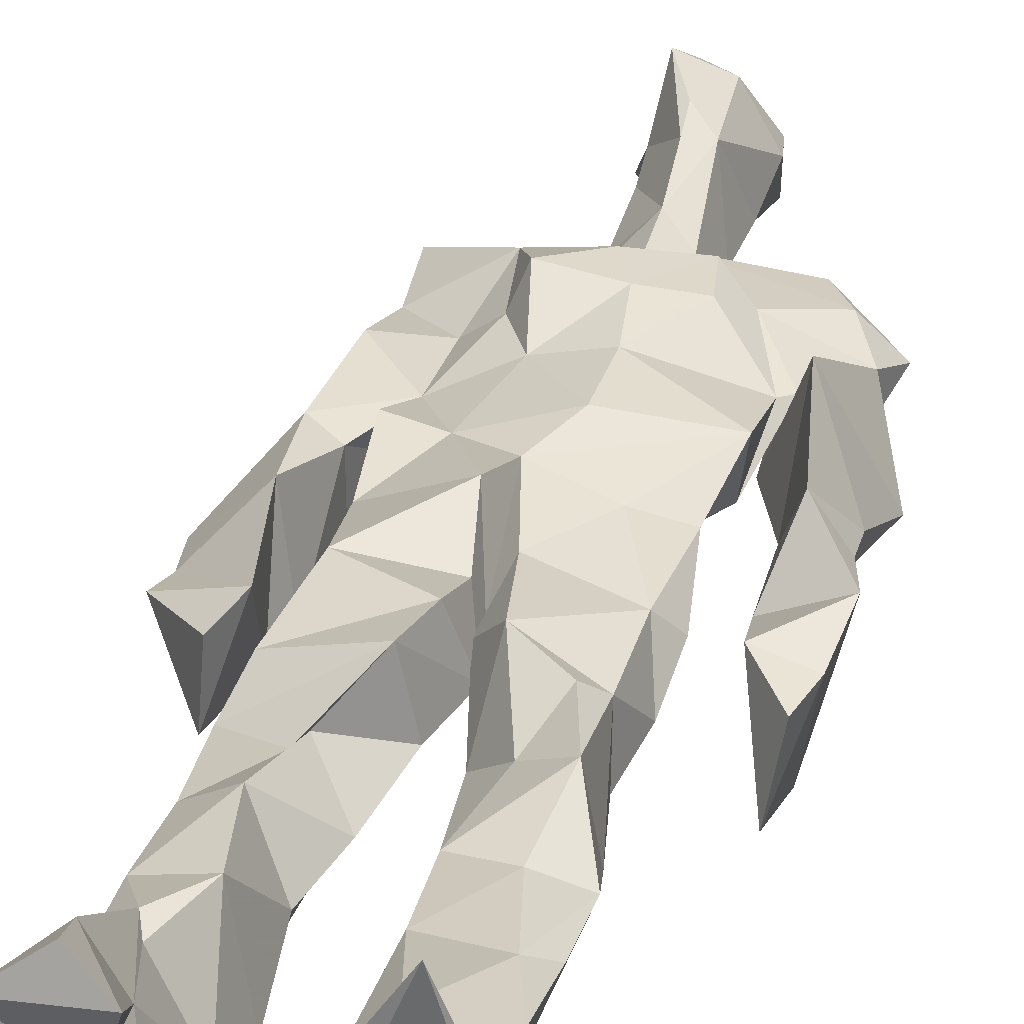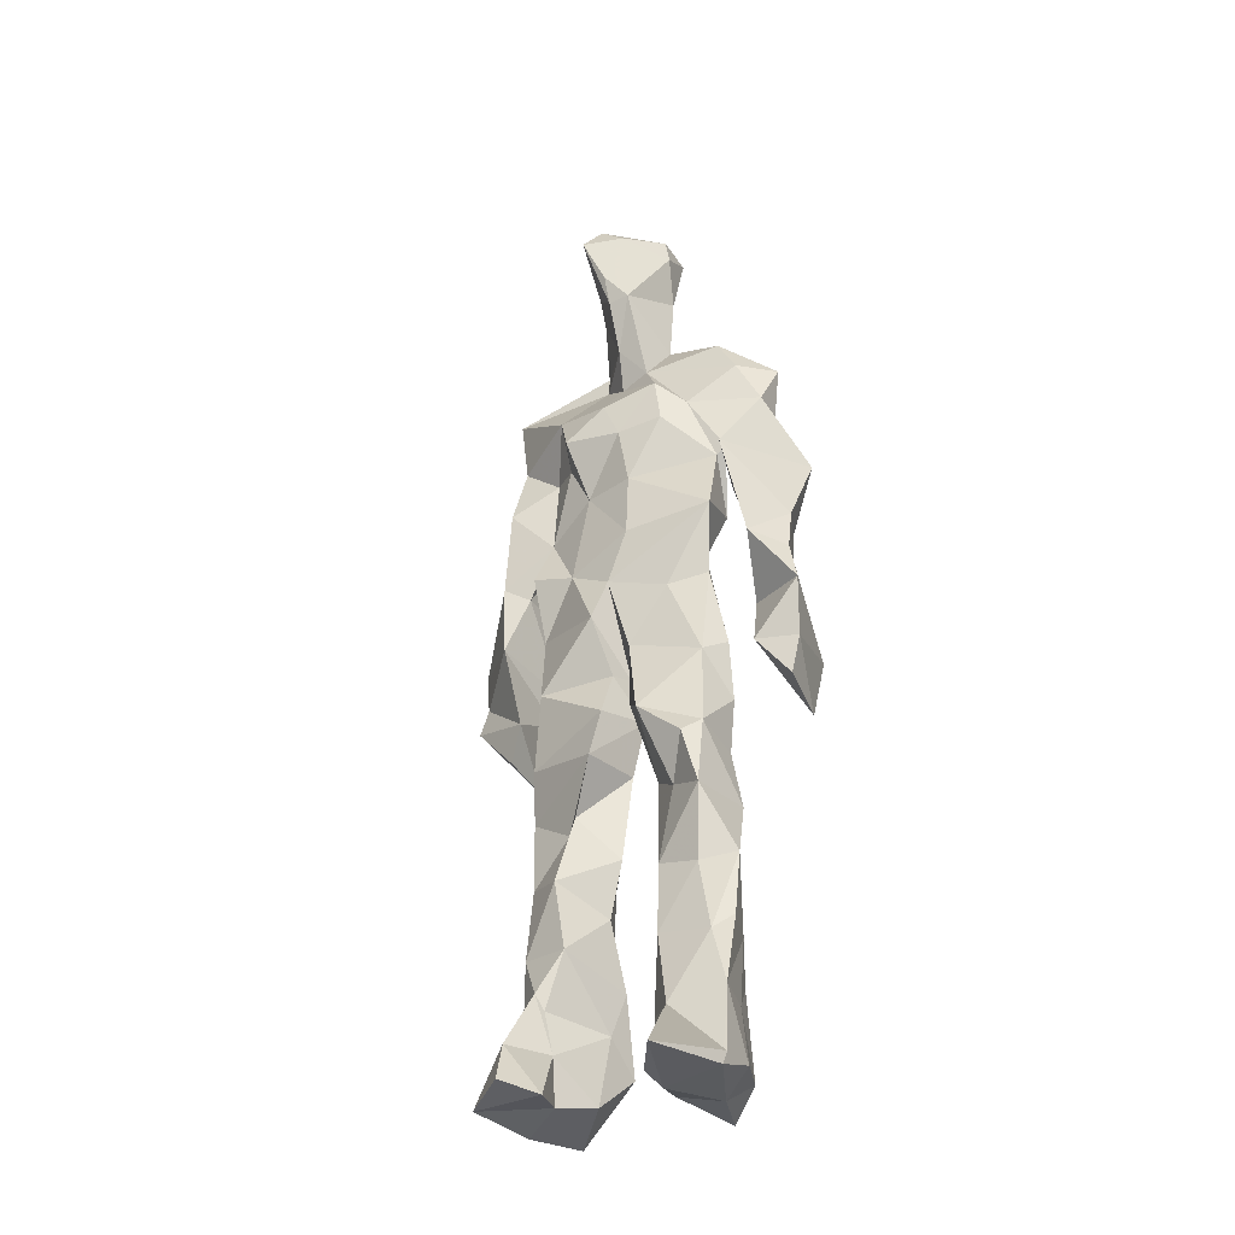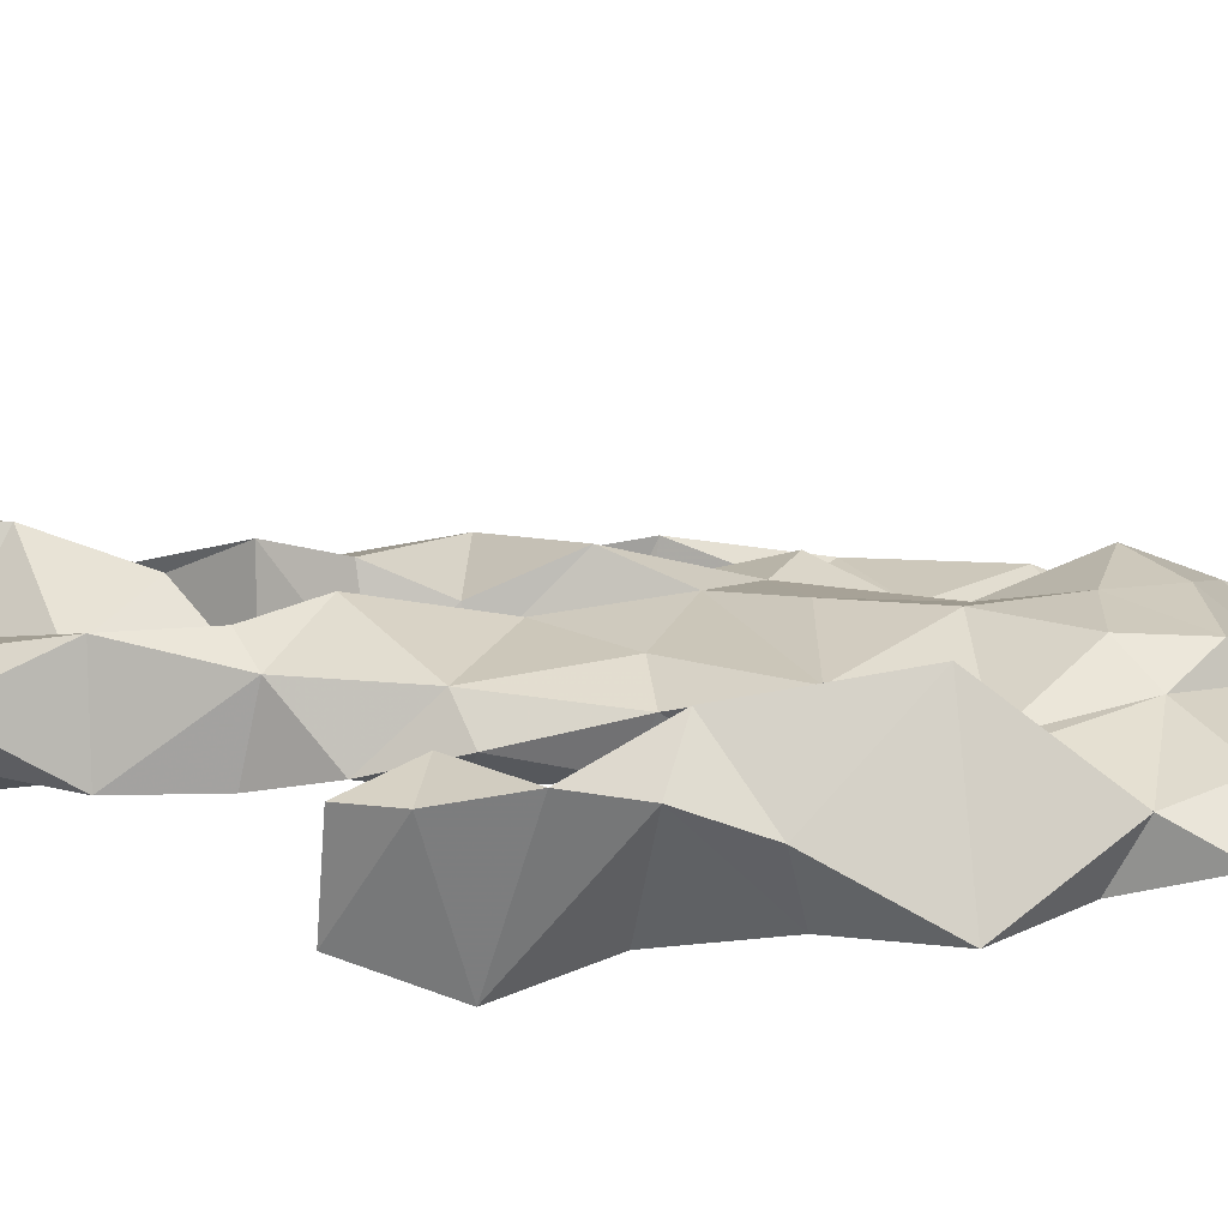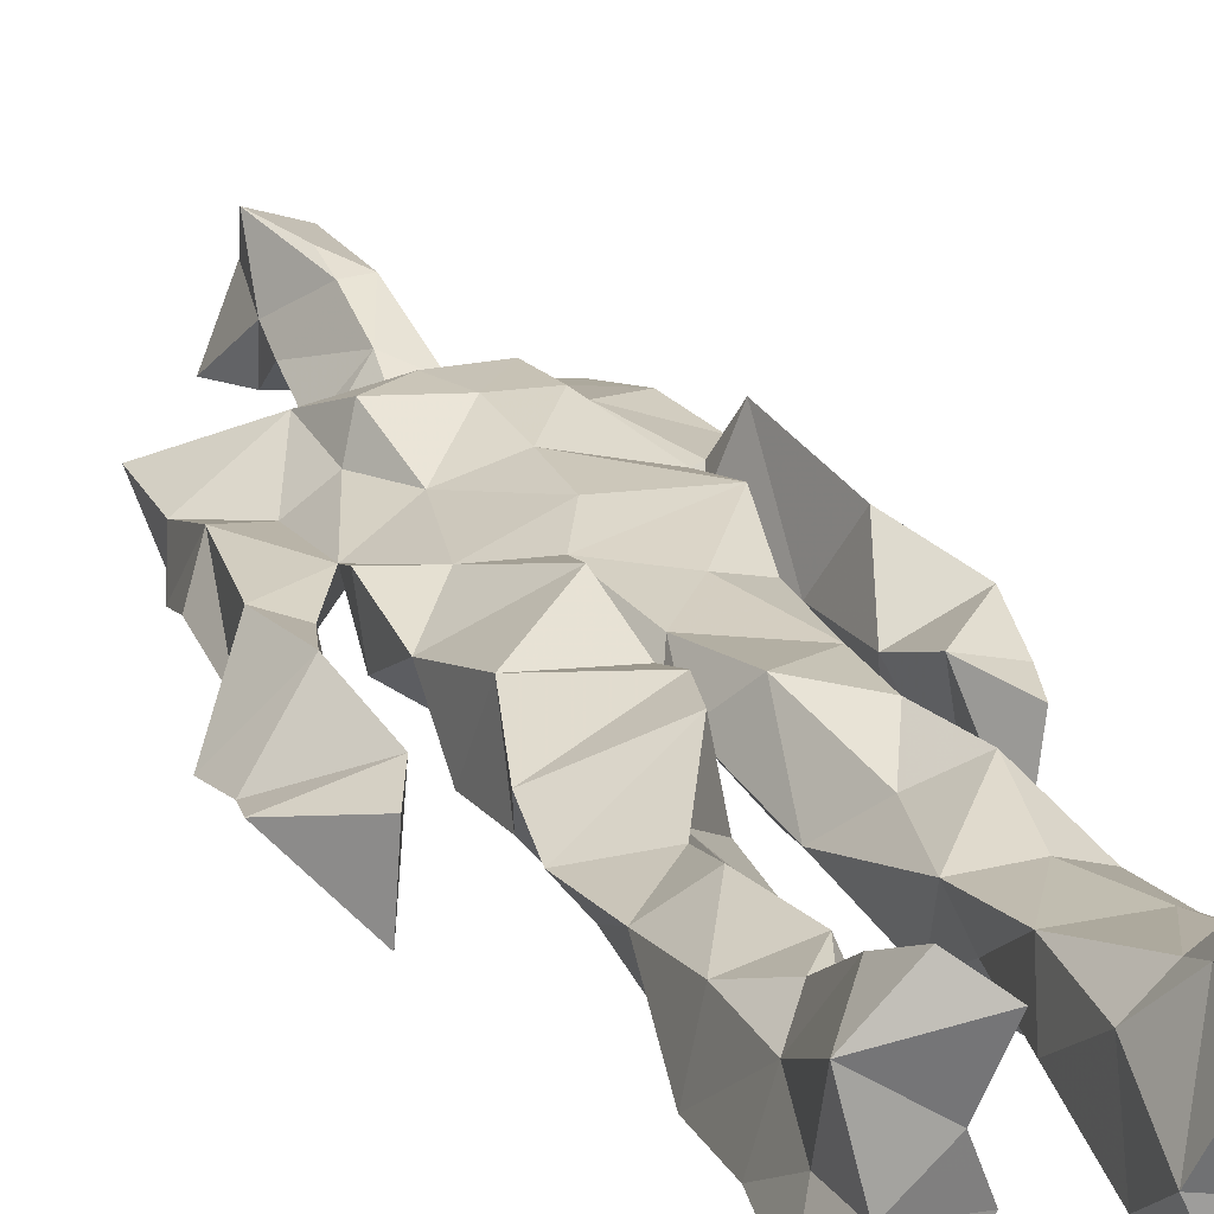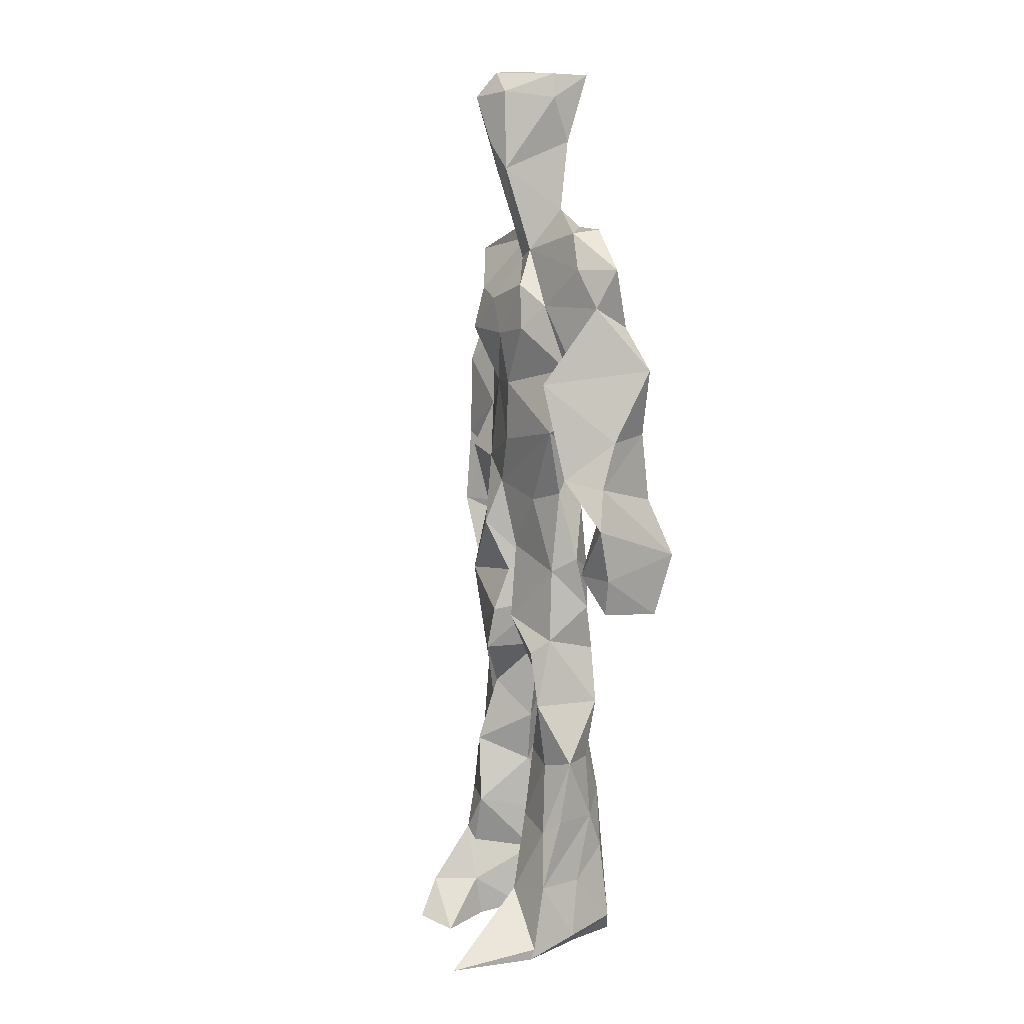
<metadata>
{"format":"obj","ext":"obj","renderer":"f3d","projection":"perspective","resolution":1024,"background":"white","views":[{"elev":33.2,"azim":14.7,"up":"+Z"},{"elev":-34.2,"azim":29.5,"up":"+Y"},{"elev":17.4,"azim":96.5,"up":"+Z"},{"elev":23.9,"azim":-20.6,"up":"+Z"},{"elev":6.1,"azim":63.6,"up":"+Y"}]}
</metadata>
<code>
v 0.4716 0.2337 0.4725
v 0.5723 0.3661 0.4532
v 0.4746 0.486 0.4566
v 0.507 0.7871 0.4734
v 0.3721 0.6839 0.4441
v 0.3796 0.3989 0.4802
v 0.5584 0.2181 0.4383
v 0.582 0.3137 0.4536
v 0.5872 0.7723 0.4831
v 0.5187 0.3948 0.5154
v 0.4202 0.4583 0.4553
v 0.4125 0.3727 0.4964
v 0.4701 0.8461 0.4805
v 0.4915 0.7116 0.5216
v 0.5064 0.464 0.5039
v 0.5967 0.06578 0.5326
v 0.6058 0.6284 0.5248
v 0.3773 0.7652 0.4757
v 0.4461 0.255 0.5167
v 0.4598 0.4373 0.4419
v 0.5611 0.1342 0.4316
v 0.6188 0.516 0.4163
v 0.4141 0.2621 0.4953
v 0.47 0.8715 0.491
v 0.5309 0.8642 0.4595
v 0.5271 0.07606 0.4729
v 0.579 0.6394 0.4457
v 0.4049 0.1914 0.4634
v 0.5276 0.1255 0.5052
v 0.4083 0.3276 0.487
v 0.5773 0.5999 0.4558
v 0.5319 0.5529 0.4448
v 0.5708 0.3755 0.499
v 0.4135 0.5605 0.5059
v 0.4379 0.6024 0.4632
v 0.5213 0.7586 0.496
v 0.5741 0.2571 0.4601
v 0.4774 0.5335 0.4391
v 0.3969 0.5593 0.4249
v 0.4169 0.1358 0.5105
v 0.4157 0.2958 0.4796
v 0.5136 0.3472 0.4676
v 0.497 0.7885 0.5031
v 0.5942 0.2558 0.4886
v 0.4954 0.8437 0.4635
v 0.3878 0.7366 0.4347
v 0.4182 0.5011 0.492
v 0.5868 0.5815 0.5077
v 0.441 0.145 0.5193
v 0.4533 0.9177 0.4492
v 0.5828 0.7321 0.4448
v 0.5456 0.06011 0.5266
v 0.574 0.65 0.4542
v 0.5427 0.5133 0.5031
v 0.5315 0.1938 0.5061
v 0.4145 0.0573 0.4948
v 0.5802 0.1981 0.4583
v 0.4579 0.1923 0.5203
v 0.4108 0.09614 0.4935
v 0.3805 0.6488 0.4932
v 0.4014 0.06176 0.5521
v 0.4966 0.4433 0.4817
v 0.4269 0.2578 0.4571
v 0.4916 0.4376 0.5047
v 0.4391 0.6395 0.4652
v 0.4247 0.4053 0.4605
v 0.5941 0.08224 0.4849
v 0.4453 0.6722 0.4989
v 0.4909 0.3587 0.4697
v 0.474 0.9094 0.5314
v 0.5108 0.4364 0.4729
v 0.4801 0.3571 0.5233
v 0.4693 0.1378 0.4673
v 0.6254 0.7001 0.4783
v 0.5854 0.457 0.4772
v 0.4394 0.7229 0.5073
v 0.4554 0.3951 0.4239
v 0.3737 0.5719 0.4913
v 0.3354 0.448 0.4635
v 0.5991 0.07626 0.5299
v 0.6069 0.7368 0.4886
v 0.4303 0.06258 0.4415
v 0.3856 0.4639 0.4205
v 0.5642 0.703 0.5015
v 0.5949 0.1348 0.5182
v 0.5269 0.2591 0.4948
v 0.4906 0.5287 0.5118
v 0.4515 0.5505 0.5049
v 0.4537 0.2163 0.4353
v 0.4162 0.1955 0.5084
v 0.467 0.629 0.5035
v 0.5317 0.9291 0.4389
v 0.4801 0.7629 0.4553
v 0.3711 0.5783 0.4453
v 0.5774 0.6779 0.4464
v 0.5042 0.4055 0.4718
v 0.5113 0.5719 0.5168
v 0.3814 0.7109 0.4711
v 0.438 0.06997 0.5797
v 0.4941 0.8635 0.5259
v 0.4828 0.4869 0.5264
v 0.366 0.6365 0.4609
v 0.5354 0.2876 0.4408
v 0.4864 0.6357 0.4673
v 0.4309 0.1053 0.5608
v 0.428 0.09674 0.4291
v 0.5285 0.6639 0.4637
v 0.4678 0.7737 0.4707
v 0.5326 0.9288 0.4764
v 0.5365 0.9058 0.477
v 0.4536 0.5008 0.4474
v 0.4554 0.6831 0.5255
v 0.6509 0.6418 0.4346
v 0.5491 0.0673 0.42
v 0.4165 0.5514 0.4628
v 0.561 0.5583 0.4655
v 0.5423 0.3404 0.4616
v 0.5659 0.06677 0.4674
v 0.5724 0.1634 0.4423
v 0.5044 0.7578 0.4465
v 0.3975 0.5567 0.4856
v 0.6198 0.6823 0.4432
v 0.4456 0.1723 0.4361
v 0.4684 0.2643 0.458
v 0.4729 0.8845 0.4521
v 0.5149 0.8373 0.5193
v 0.4581 0.3329 0.4402
v 0.5473 0.7806 0.4549
v 0.4275 0.433 0.5129
v 0.5447 0.06408 0.5535
v 0.4969 0.4178 0.4862
v 0.4936 0.896 0.4457
v 0.5579 0.3624 0.5133
v 0.54 0.724 0.5162
v 0.6361 0.7366 0.4624
v 0.4838 0.2825 0.4755
v 0.5943 0.198 0.4991
v 0.5866 0.6425 0.4904
v 0.6347 0.4629 0.3984
v 0.3339 0.5105 0.4524
v 0.5263 0.7127 0.4582
v 0.6461 0.5301 0.482
v 0.5265 0.3987 0.4489
v 0.5737 0.08957 0.4336
v 0.6556 0.4916 0.4896
v 0.4728 0.1119 0.4363
v 0.4351 0.1586 0.5246
v 0.5495 0.1241 0.5275
v 0.6403 0.4103 0.4758
v 0.577 0.06001 0.6069
v 0.4645 0.06012 0.5587
v 0.6216 0.5381 0.5101
v 0.6266 0.5804 0.4282
v 0.6494 0.4431 0.4775
v 0.4677 0.7917 0.4692
v 0.4971 0.5968 0.4474
v 0.3816 0.5015 0.5004
v 0.495 0.6915 0.4678
v 0.4218 0.6044 0.4879
v 0.51 0.9122 0.5178
v 0.3399 0.4747 0.4575
v 0.4751 0.1768 0.4532
v 0.404 0.1346 0.469
v 0.5958 0.6487 0.4904
v 0.4508 0.2997 0.5023
v 0.3755 0.3976 0.4256
v 0.4649 0.7228 0.4561
v 0.4654 0.07701 0.479
v 0.4547 0.3164 0.5004
v 0.5224 0.4871 0.4572
v 0.4074 0.7692 0.4532
v 0.5643 0.2499 0.5008
v 0.5723 0.3115 0.5129
v 0.5256 0.1755 0.4683
v 0.4955 0.8358 0.5188
v 0.5128 0.628 0.5159
v 0.582 0.4089 0.4636
v 0.5841 0.1348 0.4747
v 0.5764 0.5214 0.4919
v 0.3925 0.4295 0.4884
v 0.6072 0.4937 0.4667
v 0.6307 0.4048 0.4156
v 0.3935 0.4907 0.4249
v 0.4493 0.06746 0.516
v 0.5472 0.1 0.5382
v 0.5905 0.7761 0.4569
v 0.5405 0.3261 0.4939
v 0.613 0.4449 0.487
v 0.5272 0.1088 0.4463
v 0.4197 0.6788 0.4771
v 0.5792 0.1852 0.5103
v 0.6433 0.5737 0.4677
v 0.571 0.4443 0.4971
v 0.6046 0.564 0.4599
v 0.5702 0.5083 0.4641
v 0.4512 0.1057 0.523
v 0.4856 0.9349 0.4972
v 0.5467 0.6816 0.5184
v 0.4893 0.3969 0.52
v 0.4749 0.9169 0.5037
v 0.5623 0.4453 0.4534
v 0.3964 0.07598 0.4643
v 0.485 0.9327 0.5151
v 0.4096 0.6187 0.4446
v 0.5067 0.677 0.5222
v 0.5352 0.2431 0.4703
v 0.5302 0.7984 0.4665
v 0.4524 0.6865 0.4648
v 0.4938 0.7521 0.4903
v 0.5694 0.07701 0.5245
v 0.5985 0.07279 0.5309
v 0.5865 0.07441 0.566
v 0.6195 0.4825 0.4106
v 0.6178 0.5202 0.4496
v 0.6012 0.5482 0.4192
v 0.5407 0.06549 0.5389
v 0.5531 0.0699 0.5672
v 0.566 0.09458 0.529
v 0.5776 0.05868 0.5751
v 0.5678 0.06702 0.5794
v 0.5458 0.08222 0.5447
v 0.6238 0.4887 0.4473
v 0.6209 0.4694 0.4652
v 0.644 0.5092 0.4864
v 0.6175 0.5331 0.4748
v 0.6263 0.557 0.4565
v 0.6421 0.5588 0.482
v 0.6285 0.5161 0.4872
v 0.5519 0.07646 0.5711
v 0.5402 0.1065 0.5363
v 0.5619 0.07236 0.5605
v 0.617 0.5501 0.4771
v 0.6211 0.588 0.4618
f 23 165 30
f 135 74 122
f 174 29 55
f 6 166 180
f 97 87 48
f 108 43 155
f 32 116 195
f 151 61 184
f 128 51 120
f 27 95 122
f 119 144 21
f 133 187 173
f 49 196 73
f 156 53 31
f 101 88 47
f 48 176 97
f 31 48 116
f 112 205 14
f 1 19 58
f 97 91 88
f 153 22 194
f 59 61 40
f 64 129 199
f 69 169 136
f 128 120 207
f 17 194 152
f 17 113 74
f 190 159 68
f 90 23 28
f 180 166 83
f 81 84 74
f 80 148 150
f 179 75 195
f 160 109 203
f 11 129 47
f 127 136 124
f 107 95 53
f 99 151 105
f 191 172 55
f 25 207 45
f 149 182 154
f 35 115 159
f 94 78 60
f 118 52 26
f 68 159 91
f 22 142 139
f 14 205 134
f 38 32 3
f 53 156 107
f 100 160 70
f 208 46 167
f 201 170 195
f 110 126 25
f 173 8 33
f 39 121 183
f 85 67 178
f 39 183 140
f 3 170 62
f 39 204 121
f 131 10 15
f 117 8 103
f 142 22 153
f 181 188 145
f 169 165 19
f 140 161 157
f 155 13 45
f 99 105 61
f 195 116 179
f 57 178 119
f 177 193 33
f 83 79 161
f 160 203 70
f 97 88 87
f 118 67 16
f 171 93 167
f 12 77 30
f 178 67 144
f 62 71 131
f 62 20 3
f 166 79 83
f 208 104 65
f 39 94 204
f 207 120 4
f 21 7 119
f 171 46 18
f 47 88 34
f 94 140 78
f 44 57 37
f 147 90 40
f 121 159 78
f 93 4 120
f 134 84 36
f 43 175 13
f 119 7 57
f 11 66 129
f 55 29 148
f 189 21 114
f 12 30 72
f 125 50 132
f 20 66 11
f 54 48 87
f 89 124 1
f 155 45 4
f 195 75 201
f 109 92 197
f 137 85 57
f 105 151 196
f 120 158 167
f 155 43 13
f 44 8 173
f 145 152 181
f 205 176 198
f 26 114 118
f 154 182 139
f 66 77 12
f 187 10 42
f 203 197 70
f 26 185 29
f 96 69 77
f 186 128 9
f 70 200 24
f 1 124 136
f 175 100 70
f 152 192 17
f 80 16 85
f 200 50 24
f 56 184 61
f 161 79 180
f 89 1 162
f 37 57 7
f 81 135 9
f 131 42 10
f 47 129 101
f 80 85 148
f 46 5 98
f 49 73 58
f 8 37 103
f 46 98 18
f 201 177 143
f 202 59 163
f 163 59 40
f 69 96 72
f 78 140 157
f 17 74 164
f 162 146 123
f 185 150 148
f 181 152 194
f 197 200 70
f 169 72 165
f 158 107 104
f 111 3 11
f 187 42 86
f 68 76 190
f 53 164 31
f 69 136 127
f 152 145 142
f 23 63 28
f 163 40 28
f 29 174 189
f 116 32 31
f 190 98 60
f 98 76 18
f 24 125 13
f 25 92 110
f 58 162 1
f 49 58 147
f 66 20 77
f 197 203 109
f 166 6 79
f 142 145 139
f 43 36 126
f 132 50 92
f 74 113 122
f 204 65 159
f 83 183 157
f 175 43 126
f 4 45 207
f 65 204 5
f 141 158 120
f 10 187 133
f 159 88 91
f 174 21 189
f 108 18 76
f 209 76 14
f 94 102 204
f 106 82 202
f 193 10 33
f 105 147 40
f 194 22 181
f 200 197 50
f 3 32 170
f 196 147 105
f 62 15 87
f 147 58 90
f 83 157 180
f 68 91 112
f 160 100 126
f 180 79 6
f 89 162 123
f 137 57 44
f 101 62 87
f 75 179 193
f 155 93 171
f 36 84 81
f 134 209 14
f 199 12 72
f 41 63 23
f 109 160 110
f 82 146 168
f 192 142 153
f 114 144 118
f 46 171 167
f 16 150 52
f 61 151 99
f 38 111 115
f 135 81 74
f 121 204 159
f 73 146 162
f 55 172 86
f 136 169 19
f 73 162 58
f 45 132 25
f 164 27 17
f 112 91 205
f 35 104 156
f 77 62 96
f 170 32 195
f 176 205 91
f 201 71 170
f 117 2 8
f 51 128 186
f 13 175 24
f 16 67 85
f 143 131 71
f 28 40 90
f 29 189 26
f 32 38 156
f 59 56 61
f 138 31 164
f 159 190 60
f 133 173 33
f 167 158 208
f 186 9 135
f 62 101 64
f 152 142 192
f 164 74 84
f 103 86 42
f 121 78 157
f 132 92 25
f 23 30 41
f 13 125 45
f 4 93 155
f 188 181 139
f 169 69 72
f 202 163 106
f 62 170 71
f 89 28 63
f 202 56 59
f 107 141 95
f 189 114 26
f 137 44 191
f 7 21 174
f 46 208 5
f 104 107 156
f 139 182 188
f 64 101 129
f 207 36 9
f 154 145 188
f 43 209 36
f 146 82 106
f 157 183 121
f 123 28 89
f 172 44 173
f 151 184 196
f 63 124 89
f 24 175 70
f 106 163 123
f 54 193 179
f 122 113 27
f 165 72 30
f 138 176 48
f 168 146 73
f 95 51 122
f 35 159 65
f 138 84 198
f 136 19 1
f 84 138 164
f 64 96 62
f 22 139 181
f 172 173 86
f 77 69 127
f 35 156 38
f 55 148 191
f 177 75 193
f 15 10 193
f 65 104 35
f 185 26 52
f 106 123 146
f 93 120 167
f 12 199 129
f 165 23 19
f 88 101 87
f 190 76 98
f 209 108 76
f 117 42 143
f 102 94 60
f 183 161 140
f 48 54 179
f 207 9 128
f 154 139 145
f 90 58 19
f 171 18 155
f 31 138 48
f 105 40 61
f 133 33 10
f 209 134 36
f 164 95 27
f 30 77 127
f 179 116 48
f 193 54 15
f 29 185 148
f 68 112 76
f 100 175 126
f 115 111 47
f 149 154 188
f 47 111 11
f 197 92 50
f 9 36 81
f 192 113 17
f 184 56 168
f 37 8 44
f 156 31 32
f 16 52 118
f 130 52 150
f 201 75 177
f 97 176 91
f 3 111 38
f 120 51 141
f 55 206 174
f 17 27 194
f 2 33 8
f 108 155 18
f 83 161 183
f 143 71 201
f 39 140 94
f 53 95 164
f 30 127 41
f 172 191 44
f 66 12 129
f 168 73 196
f 37 7 103
f 207 25 126
f 113 153 27
f 177 33 2
f 62 131 15
f 174 206 7
f 113 192 153
f 95 141 51
f 122 51 135
f 143 177 2
f 20 62 77
f 20 11 3
f 34 88 159
f 117 103 42
f 34 159 115
f 28 123 163
f 206 86 103
f 102 5 204
f 60 78 159
f 207 126 36
f 206 103 7
f 150 185 130
f 15 54 87
f 148 85 191
f 173 187 86
f 52 130 185
f 119 178 144
f 49 147 196
f 178 57 85
f 144 114 21
f 158 141 107
f 124 63 127
f 196 184 168
f 35 38 115
f 202 82 56
f 2 117 143
f 138 198 176
f 110 160 126
f 132 45 125
f 209 43 108
f 131 143 42
f 208 158 104
f 188 182 149
f 80 150 16
f 186 135 51
f 199 96 64
f 5 60 98
f 41 127 63
f 72 96 199
f 125 24 50
f 90 19 23
f 67 118 144
f 112 14 76
f 109 110 92
f 168 56 82
f 84 134 198
f 206 55 86
f 205 198 134
f 102 60 5
f 137 191 85
f 194 27 153
f 161 180 157
f 47 34 115
f 65 5 208

</code>
